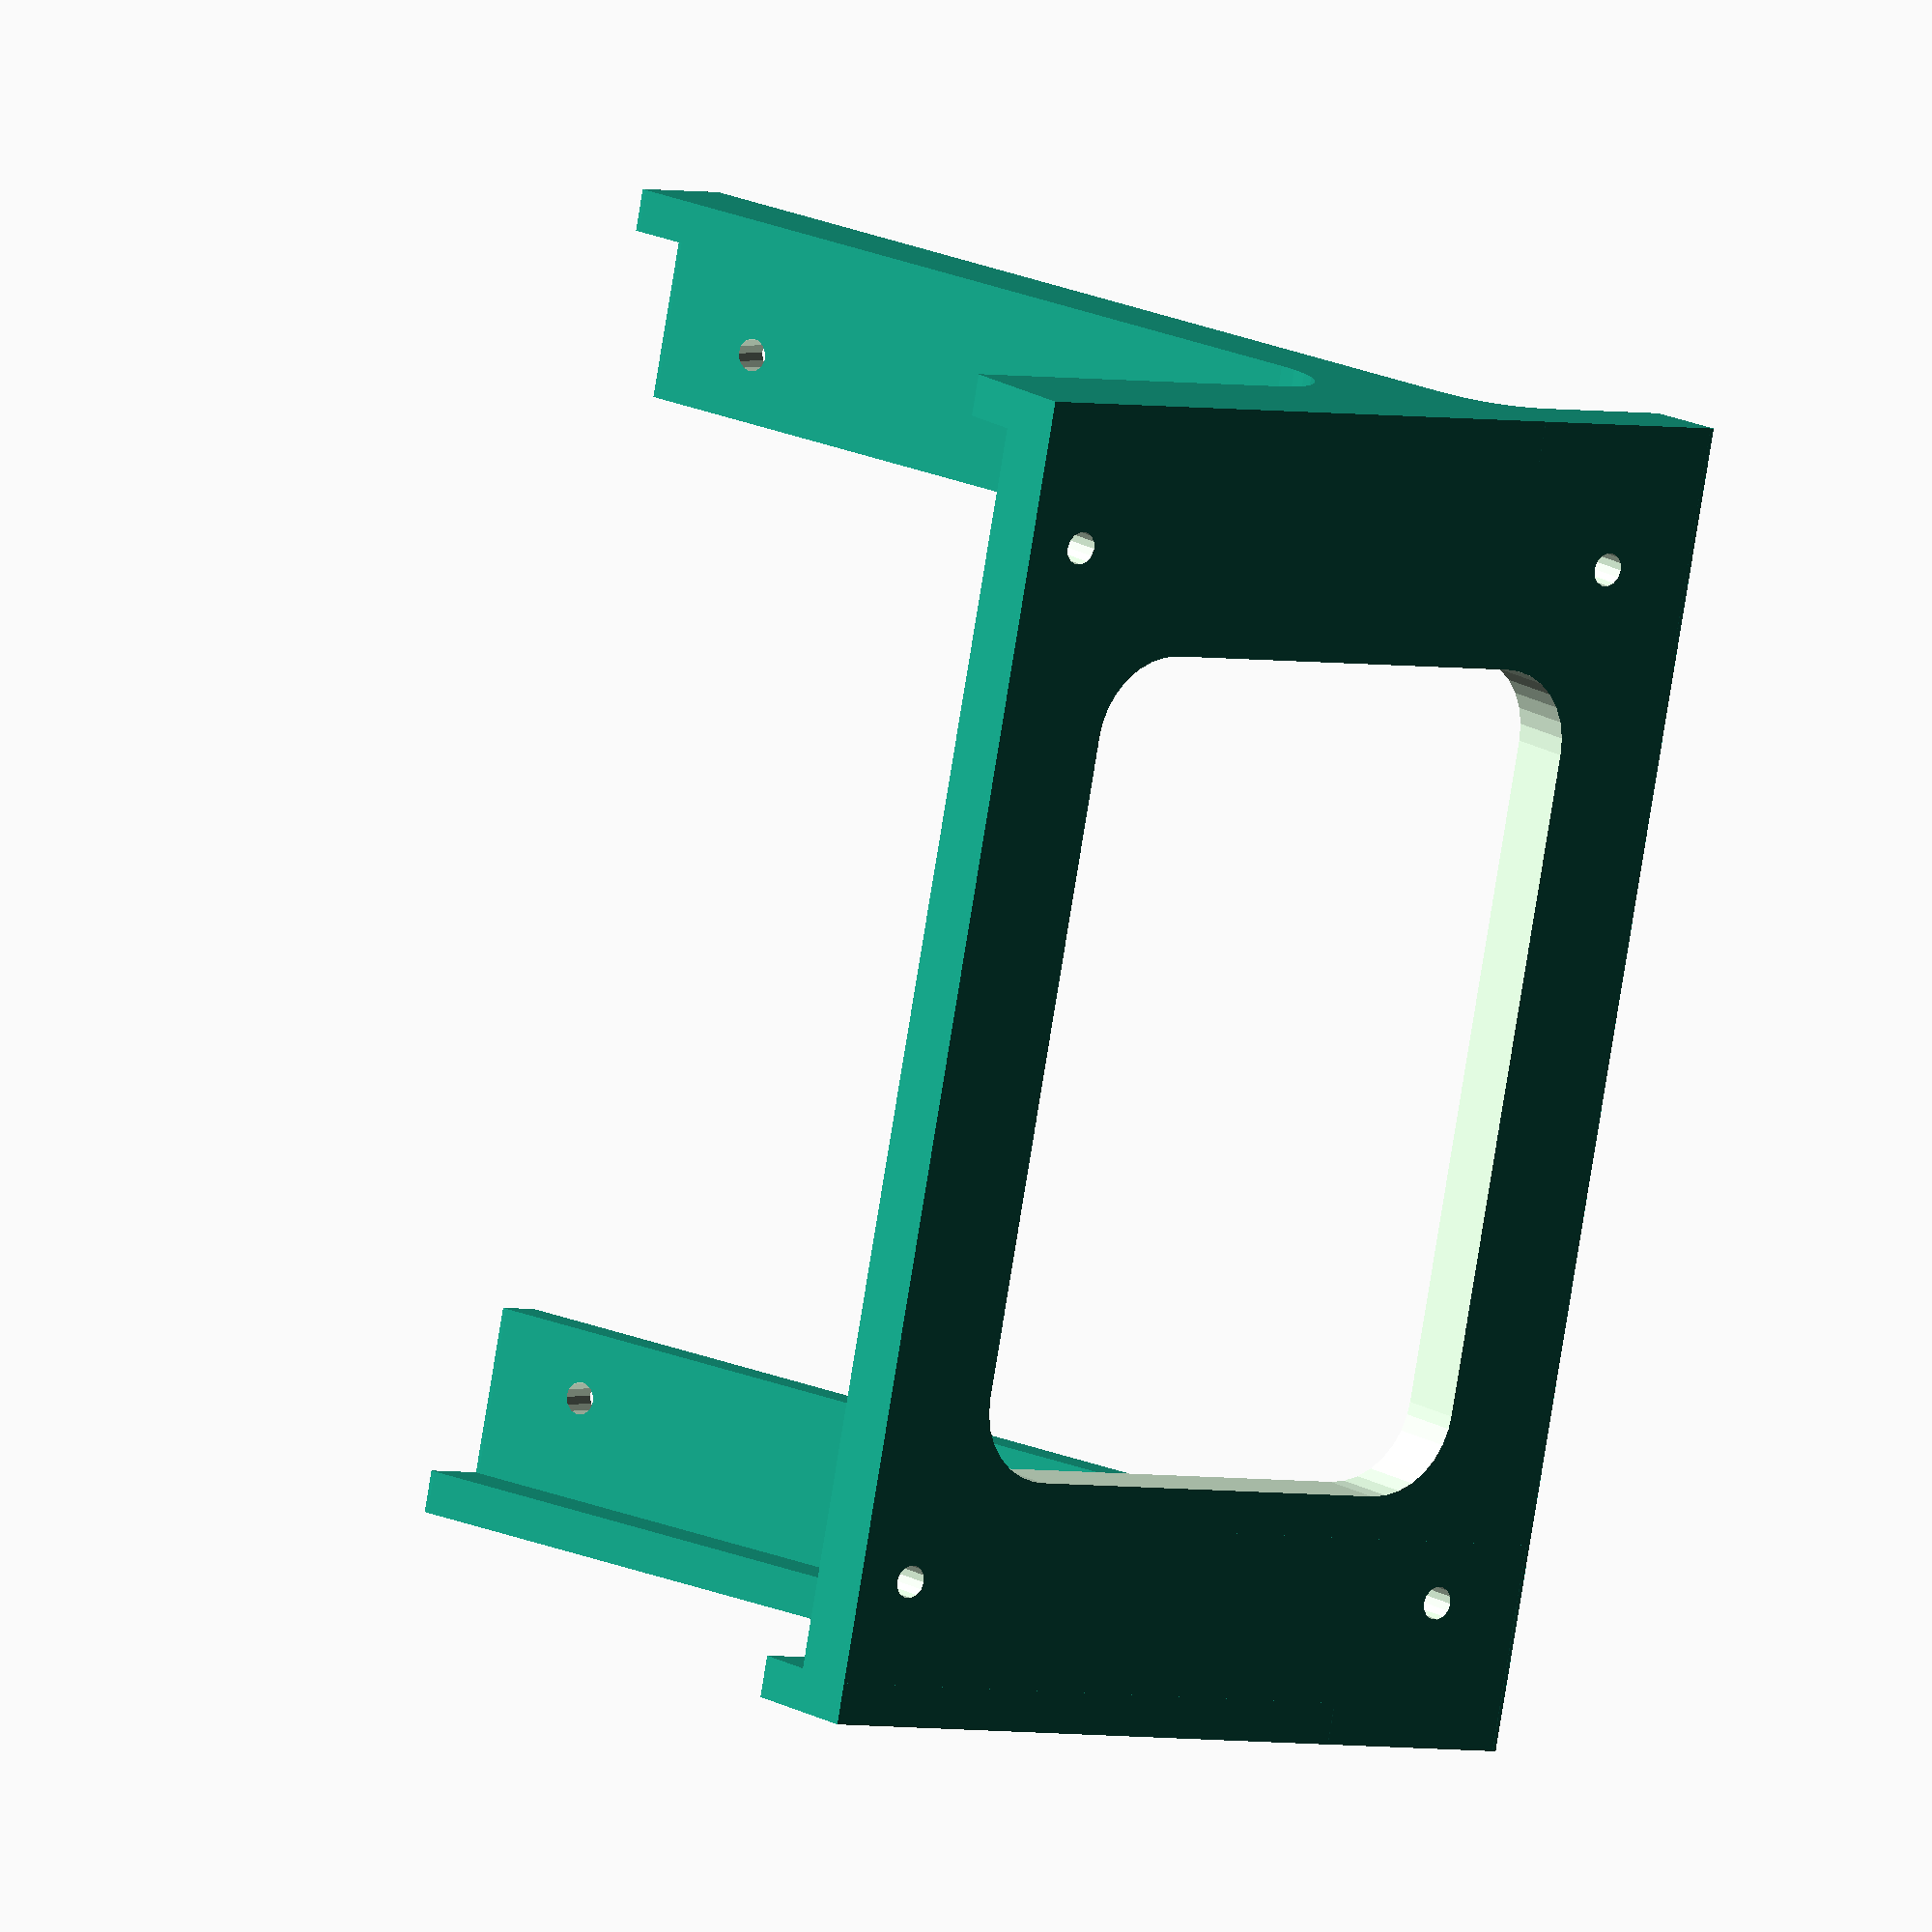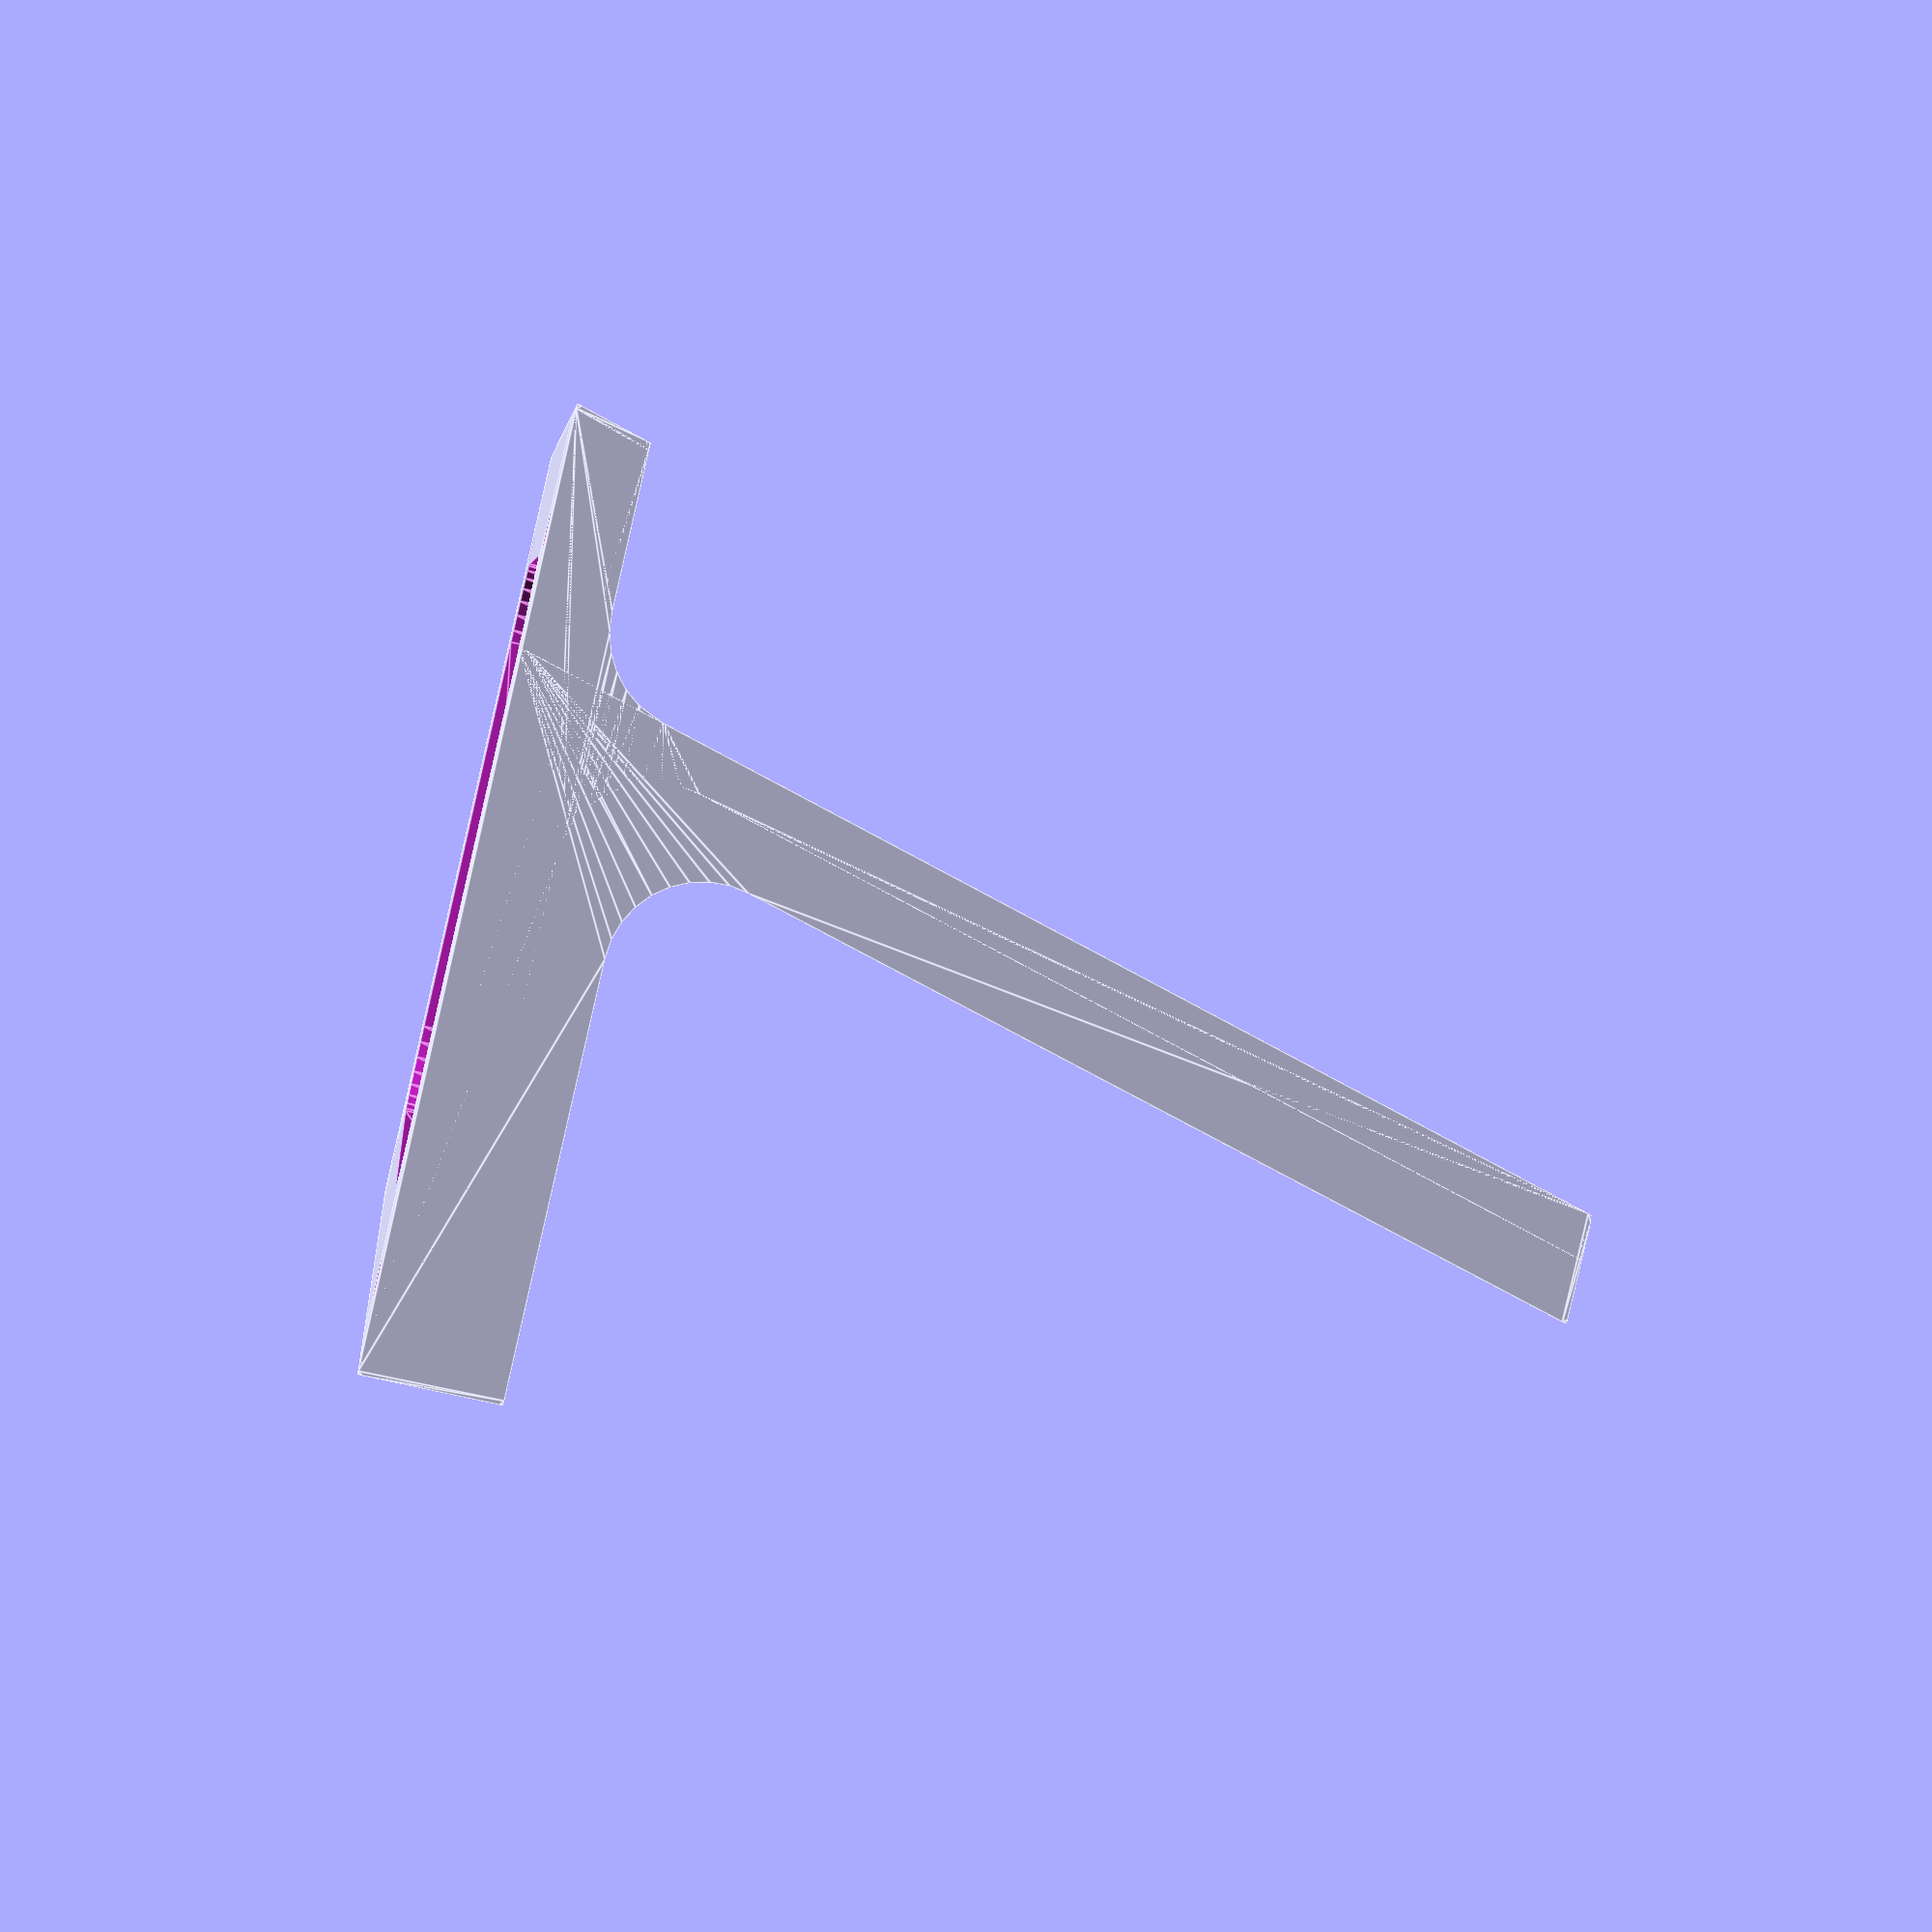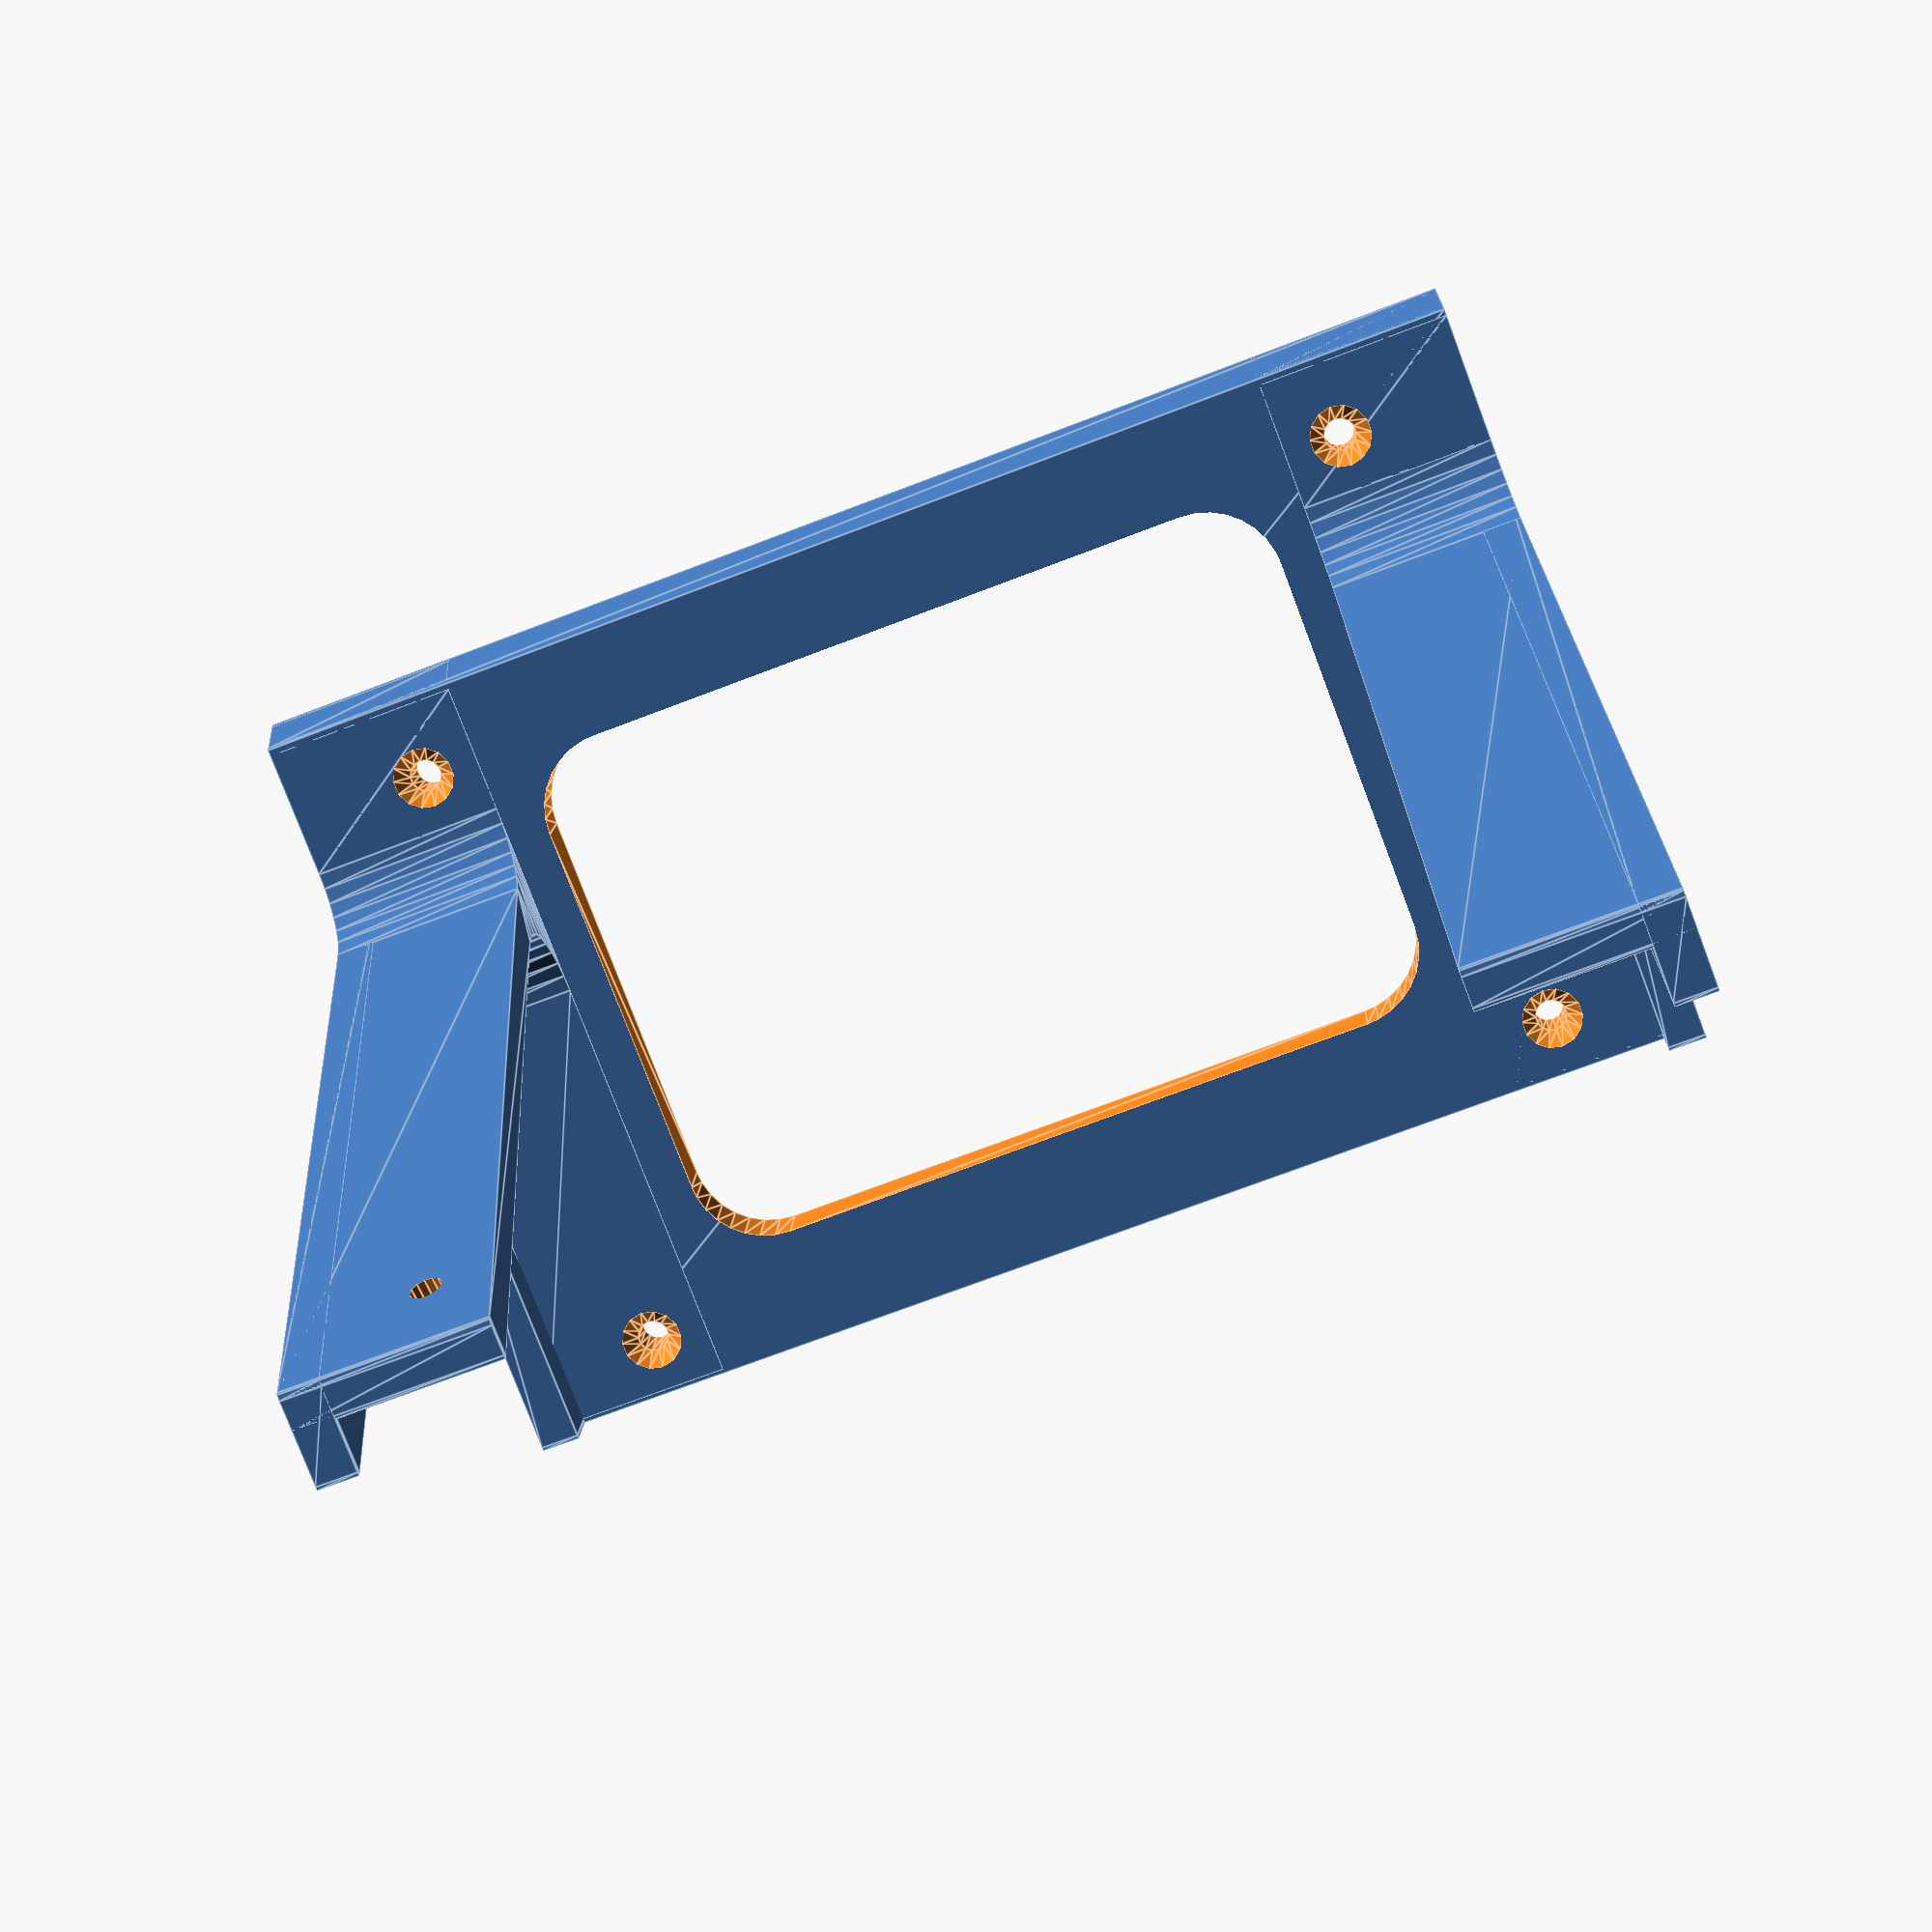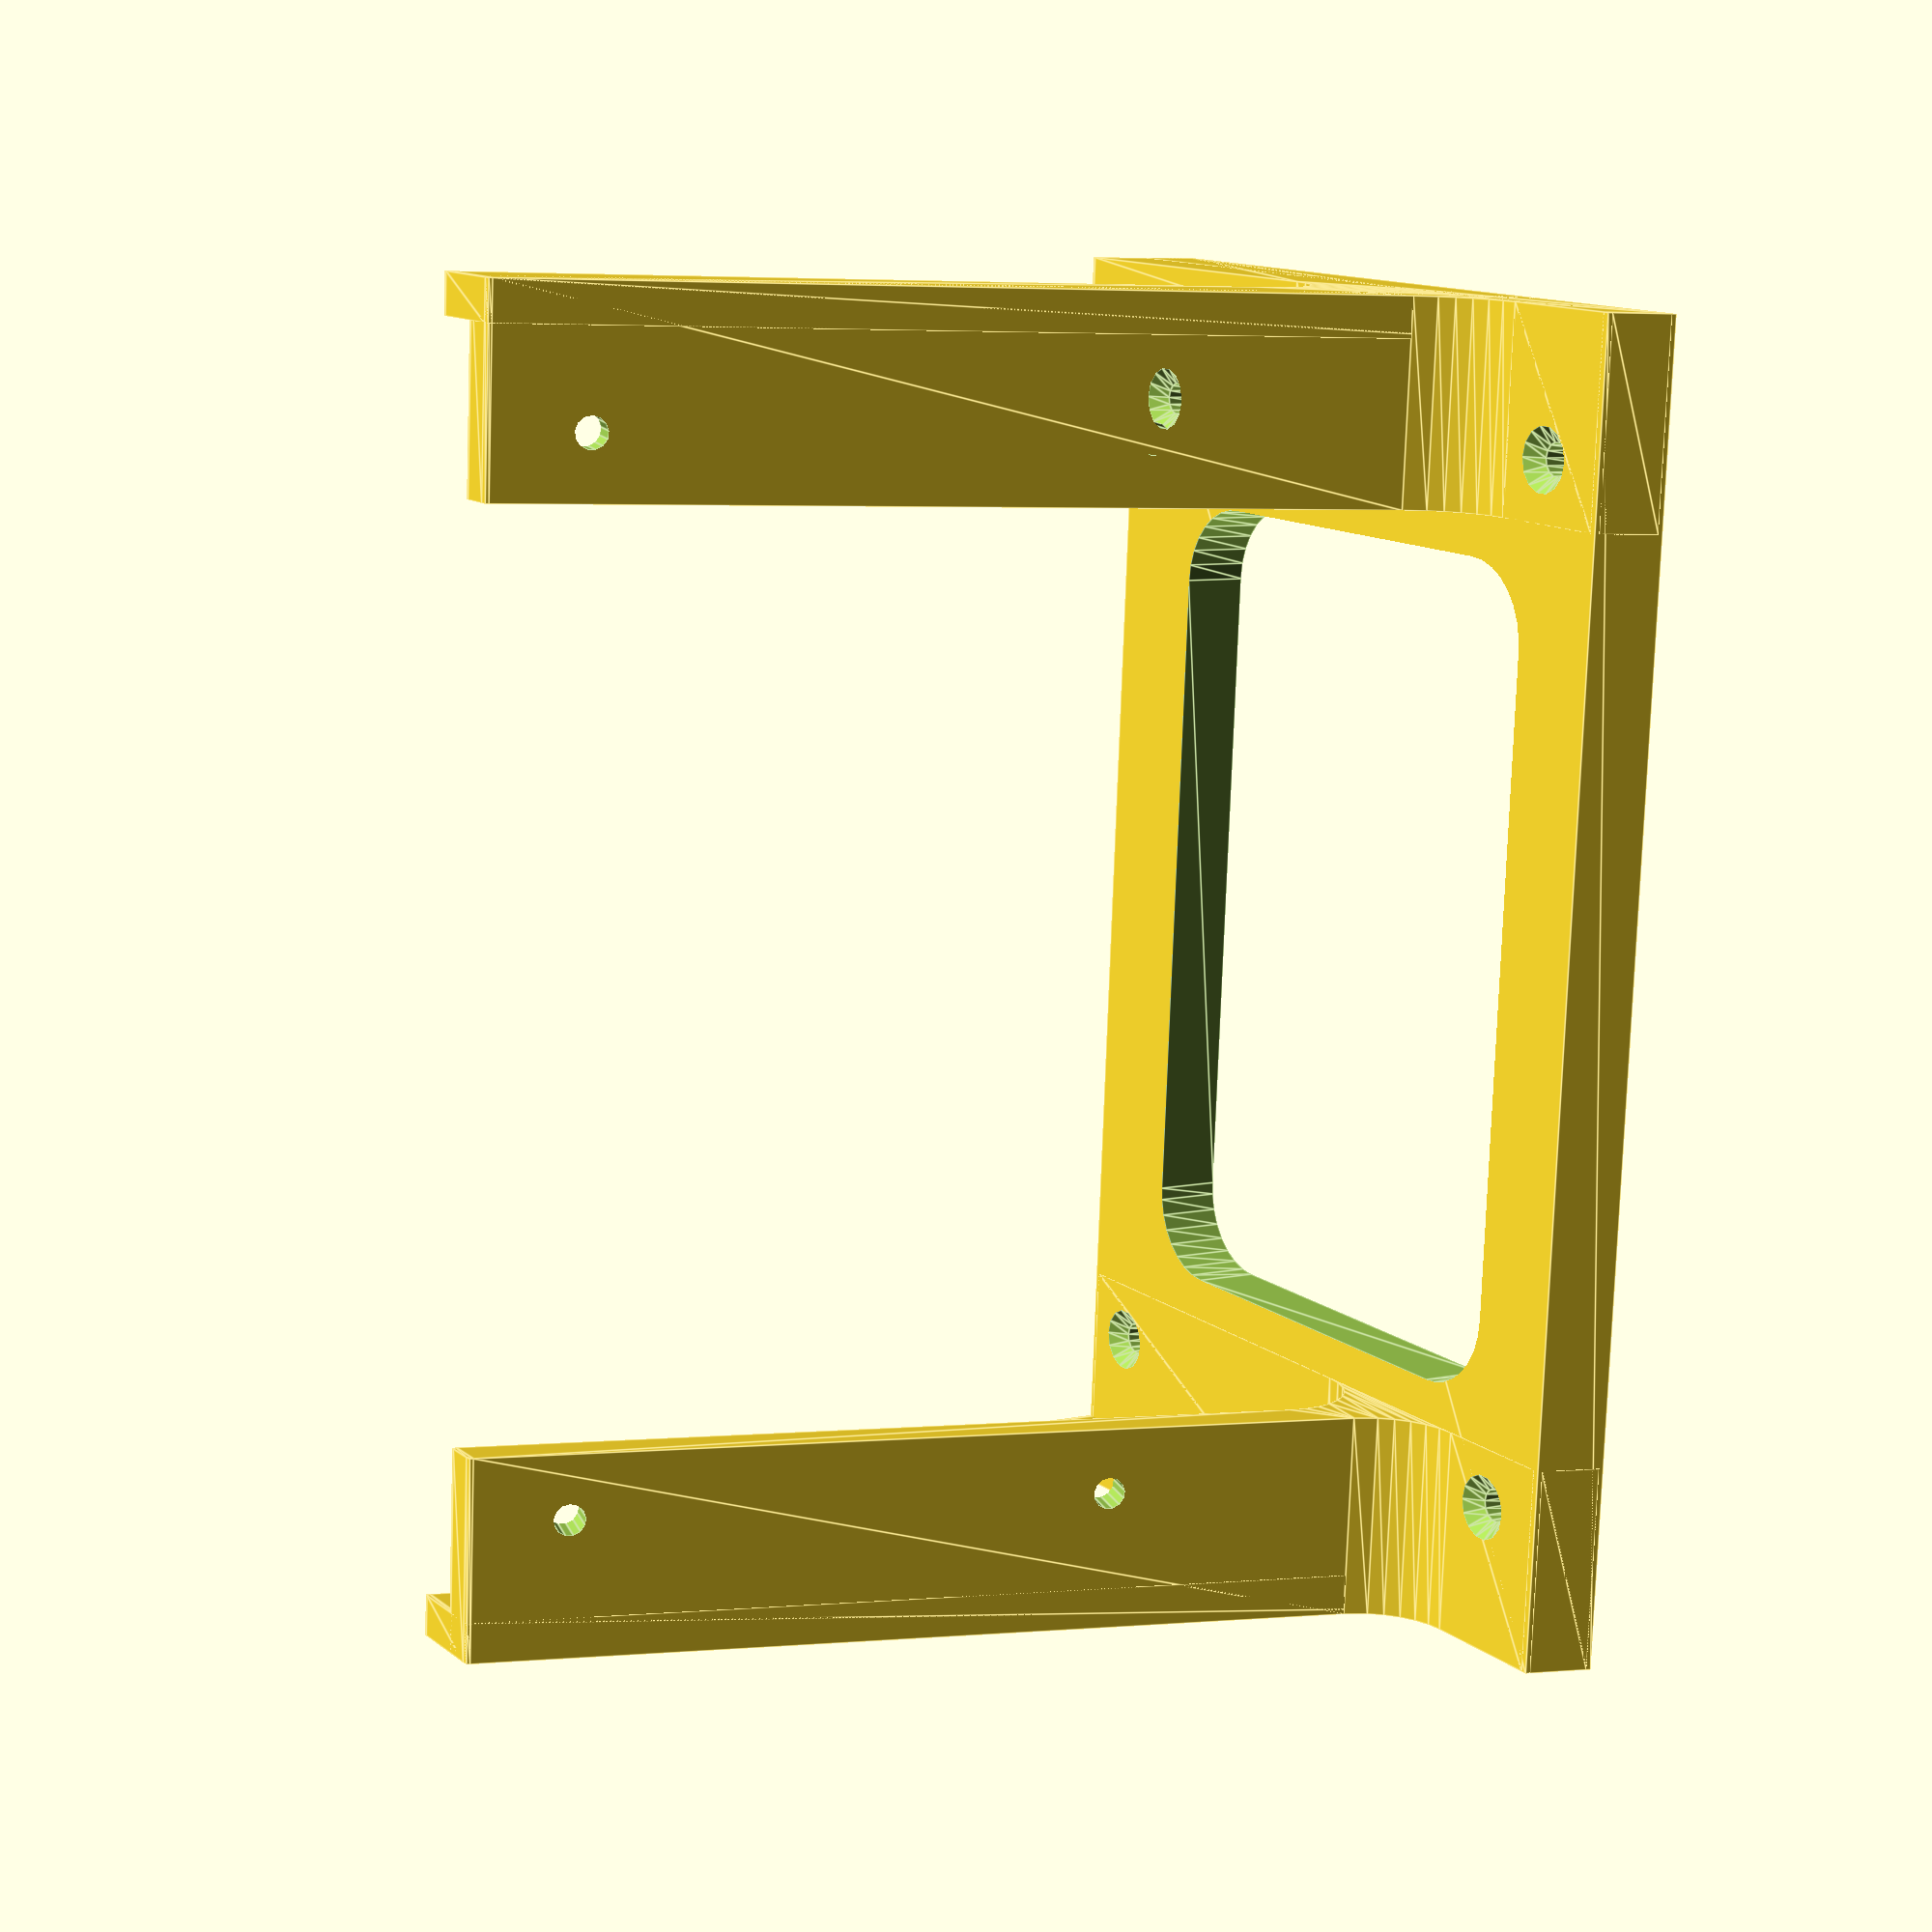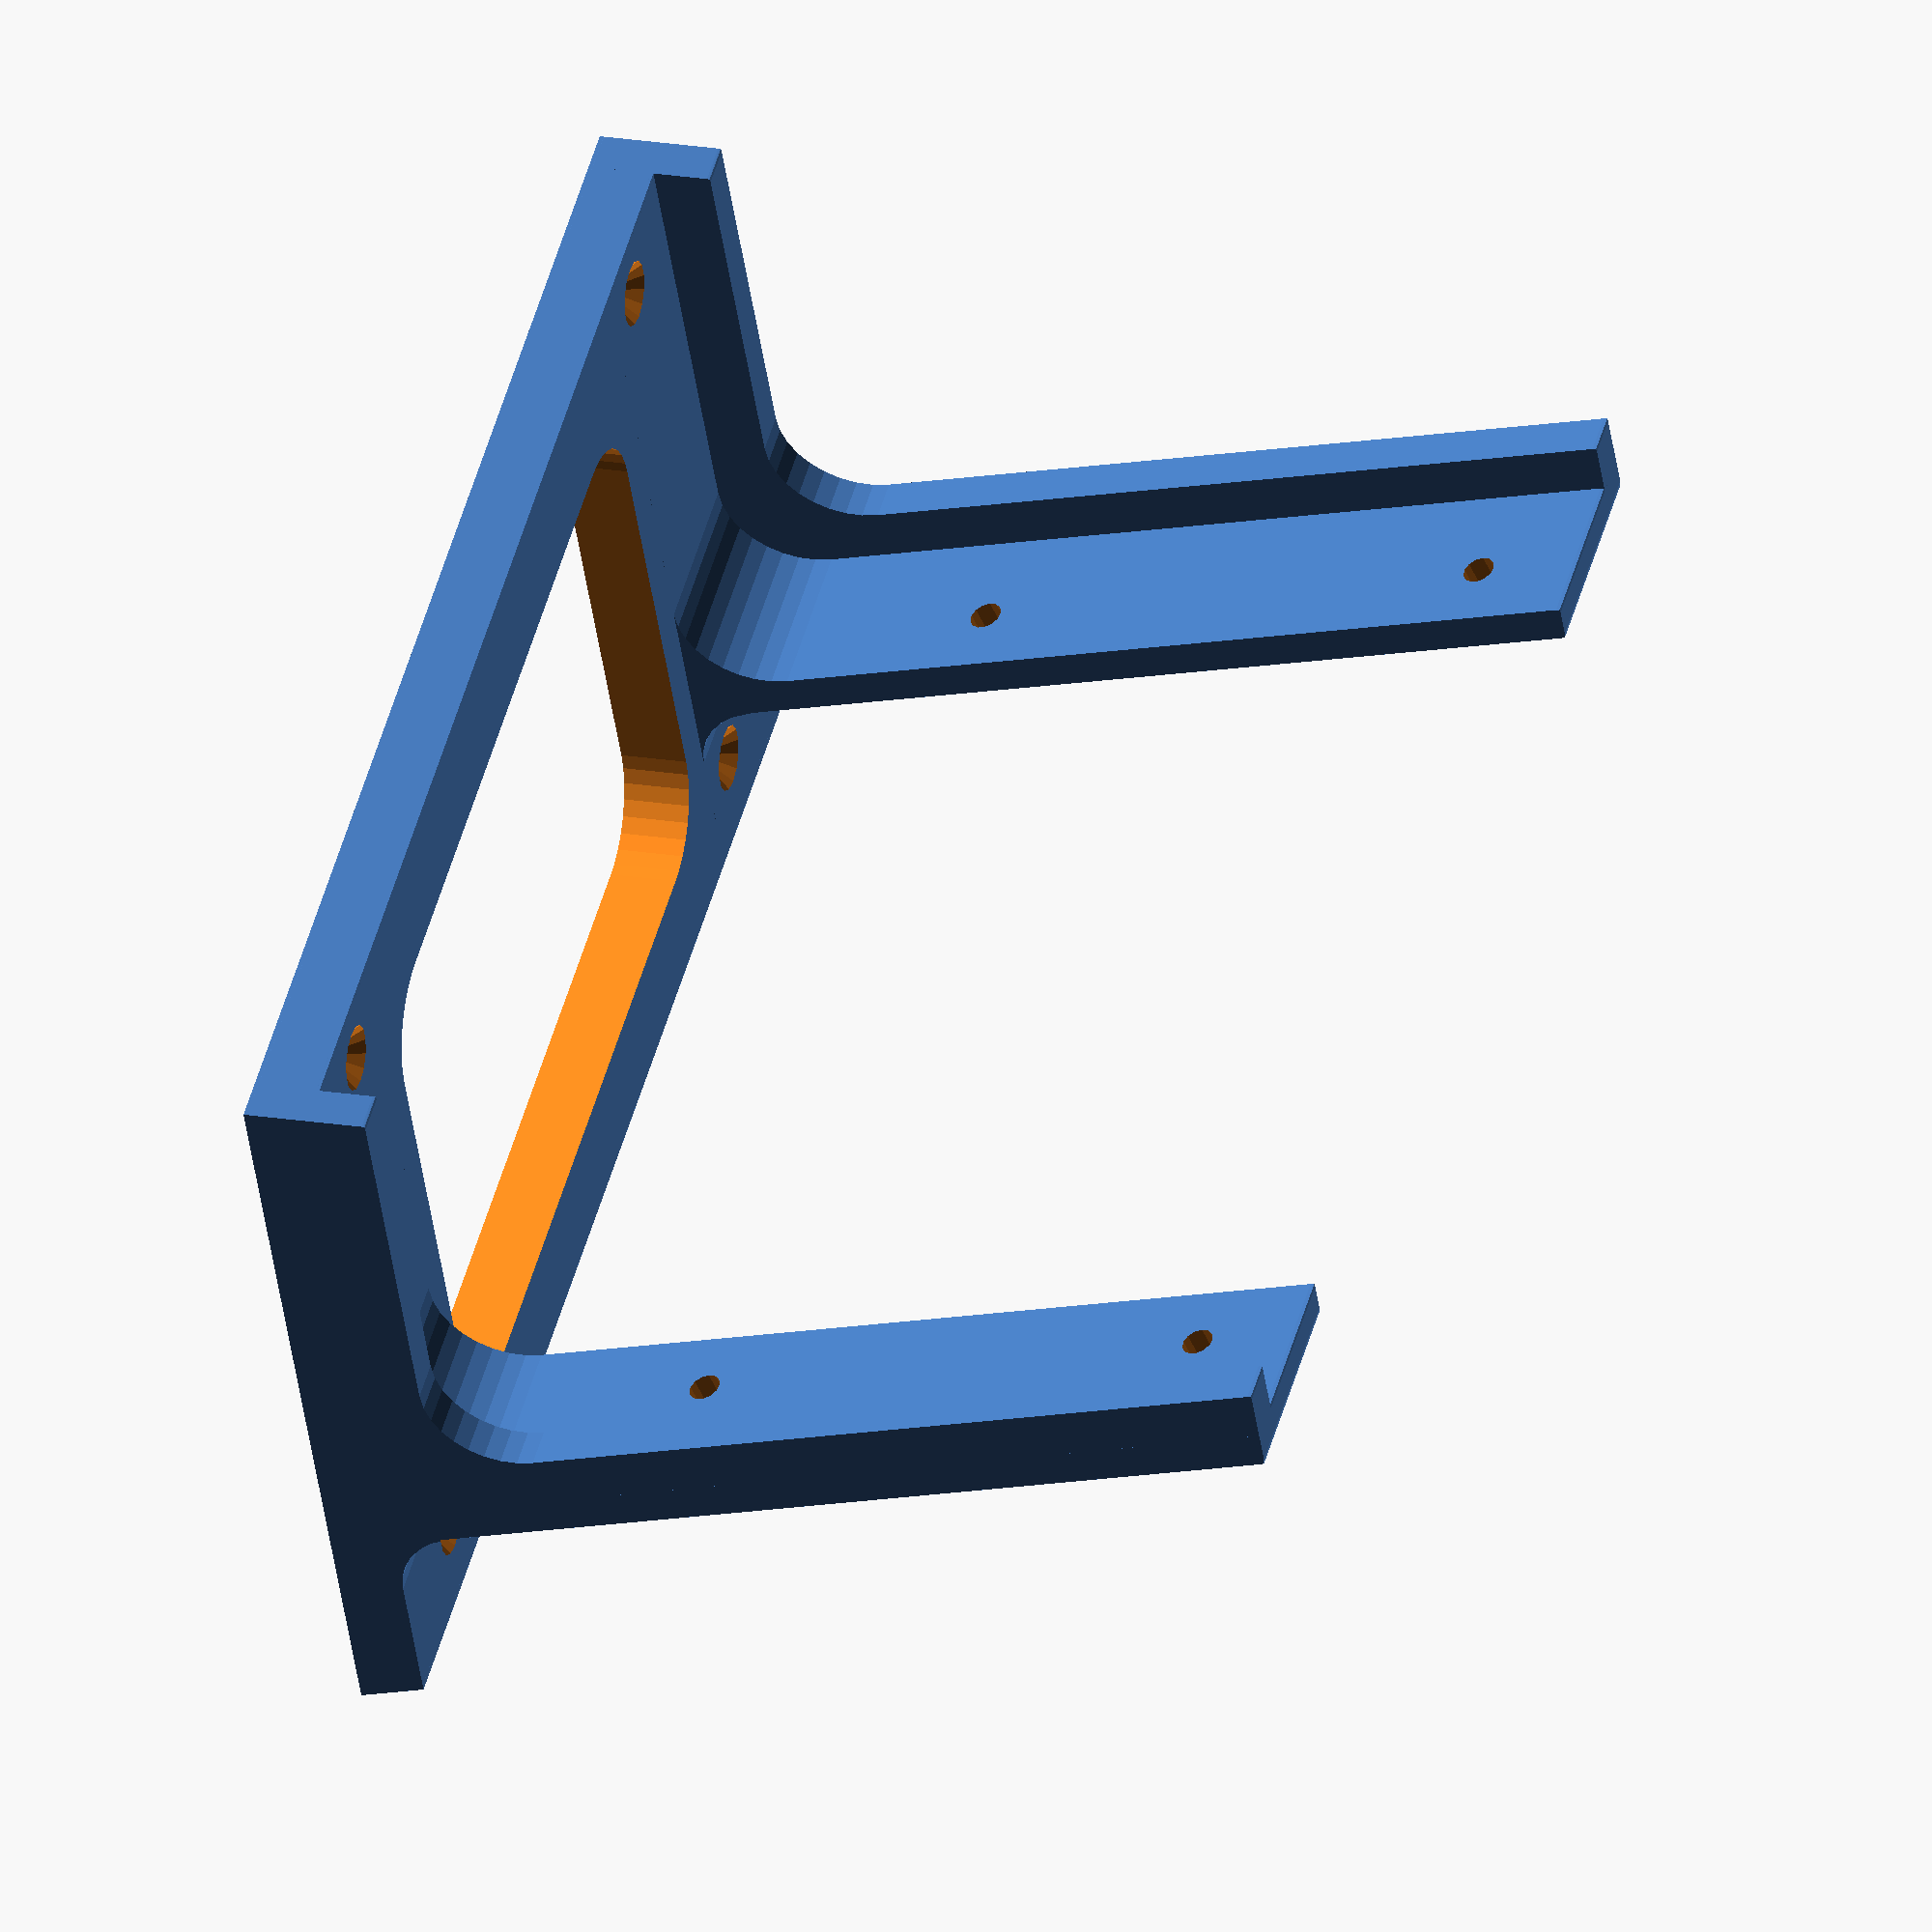
<openscad>
//------------------------------------------------------------------
/*

Simple Display Stand for Rasberry Pi 7" Display

Similar to: http://www.thingiverse.com/thing:1021025

But:

1) OpenSCAD.
2) Allow the usb power port to be at the bottom (normal display orientation).
3) Provide mounting holes on the foot.
4) Variable thickness display supports to accomodate various M3 screw lengths.
5) Added webbing for better strength.
6) Adjustable foot size for better free-standing stability.

*/
//------------------------------------------------------------------
/* [Global] */

display_angle = 15;

base_height = 8;
base_length = 160;
base_width = 100;
base_mount_hole_diameter = 4;
base_hole_rounding = 10;
base_mount_hole_posn = 0.8;

foot_sizex = 15;
foot_sizey = 30;

support_posn = 0.75;
support_height = 120;
support_thickness = 5;
support_hole2edge = 8;

web_thickness = 7;
web_radius = 10;

/* [Hidden] */
//------------------------------------------------------------------
// utility functions

// scaling
pla_shrink = 1/0.999; //~0.1%
abs_shrink = 1/0.995; //~0.5%
function scale(x) = pla_shrink * x;

// small tweak to avoid differencing artifacts
epsilon = 0.05;

// control the number of facets on cylinders
facet_epsilon = 0.05;
function facets(r) = 180 / acos(1 - (facet_epsilon / r));

// rounded/filleted edges
module inverse() {
  difference() {
    square(1e5, center=true);
    children(0);
  }
}
module rounded(r=1) {
  offset(r=r, $fn=facets(r)) offset(r=-r, $fn=facets(r)) children(0);
}
module filleted(r=1) {
  offset(r=-r, $fn=facets(r)) render() offset(r=r, $fn=facets(r)) children(0);
}

//------------------------------------------------------------------

// 4 x M3 mounting holes on display
mount_hole_w = scale(126.20);
mount_hole_h = scale(65.65);
display_mhr = scale(3.9/2);

// derived values
base_h = scale(base_height);
base_w = scale(base_width);
base_l = scale(base_length);
base_hr = scale(base_hole_rounding);
base_mhr = scale(base_mount_hole_diameter/2);

foot_sx = scale(foot_sizex);

support_h = scale(support_height);
support_t = scale(support_thickness);
support_h2e = scale(support_hole2edge);

web_t = scale(web_thickness);
web_r = scale(web_radius);

support_face_w = support_h2e + ((base_l - mount_hole_w) / 2);
foot_sy = max(support_face_w, scale(foot_sizey));

//------------------------------------------------------------------
// general screw hole: length, radius, style

module hole(l, r, style) {
  if (style == "countersunk") {
    if (r > l) {
      points = [
        [0, 0],
        [(2 * r) - l, 0],
        [2 * r, l],
        [0, l]
      ];
      rotate_extrude($fn=facets(r)) polygon(points=points);
    } else {
      points = [
        [0, 0],
        [r, 0],
        [r, l - r],
        [2 * r, l],
        [0, l]
      ];
      rotate_extrude($fn=facets(r)) polygon(points=points);
    }
  } else {
    // plain hole
    cylinder(h=l, r=r, $fn=facets(r));
  }
}

//------------------------------------------------------------------

module base_2d(h, w) {
  delta = h * tan(display_angle);
  points = [
    [0, 0],
    [0, h],
    [w - delta, h],
    [w, 0],
  ];
  polygon(points=points);
}

module support_2d(t) {
  d0 = support_h * tan(display_angle);
  d1 = t * cos(display_angle);
  x0 = base_w * support_posn;
  points = [
    [x0, 0],
    [x0 - d1, 0],
    [x0 - d1 - d0, support_h],
    [x0 - d0, support_h],
  ];
  polygon(points=points);
}

//------------------------------------------------------------------
// web

module web_profile() {
  filleted(r=web_r) union() {
    support_2d(support_t + web_t);
    base_2d(base_h + web_t, base_w * support_posn);
  }
}

module web_right() {
  linear_extrude(height=support_t) web_profile();
}

module web_left() {
  translate([0,0,base_l - support_t]) web_right();
}

module web() {
  web_left();
  web_right();
}

//------------------------------------------------------------------
// base

module base_body_profile() {
  base_2d(base_h, base_w);
}

module base_hole_profile() {
  sx = base_w - (2 * foot_sx);
  sy = base_l - (2 * foot_sy);
  rounded(r=base_hr) square(size=[sx, sy]);
}

module base() {
  h = base_h + (2 * epsilon);
  difference() {
    linear_extrude(height=base_l) base_body_profile();
    translate([foot_sx,base_h + epsilon,foot_sy]) rotate([90,0,0]) linear_extrude(height=h) base_hole_profile();
  }
}

module base_mount_hole() {
  l = base_h + (2 * epsilon);
  translate([0,-epsilon,0]) rotate([-90,0,0]) hole(l=l, r=base_mhr, style="countersunk");
}

module base_mount_holes() {
  z0 = (foot_sy + support_t) / 2;
  z1 = base_l - z0;
  x0 = foot_sx / 2;
  x1 = x0 + (base_mount_hole_posn * base_w);
  union() {
    translate([x0,0,z0]) base_mount_hole();
    translate([x0,0,z1]) base_mount_hole();
    translate([x1,0,z0]) base_mount_hole();
    translate([x1,0,z1]) base_mount_hole();
  }
}

//------------------------------------------------------------------
// supports

module support_profile() {
  filleted(r=web_r) union() {
    base_2d(base_h, base_w);
    support_2d(support_t);
  }
}

module support_right() {
  linear_extrude(height=support_face_w) support_profile();
}

module support_left() {
  translate([0,0,base_l - support_face_w]) support_right();
}

module support() {
  support_left();
  support_right();
}

module display_mount_hole() {
  l = support_t + (2 * epsilon);
  rotate([0,90,0]) hole(l=l, r=display_mhr, style = "plain");
}

module display_mount_holes() {
  dx0 = base_w * support_posn;
  dx = support_t + epsilon;
  dy = support_h - mount_hole_h - (support_h2e * cos(display_angle));
  dz = (base_l - mount_hole_w) / 2;
  translate([dx0, 0,0]) rotate([0,0,display_angle]) translate([-dx,dy,dz]) union() {
    dx = mount_hole_w;
    dy = mount_hole_h;
    translate([0,0,0]) display_mount_hole();
    translate([0,dy,0]) display_mount_hole();
    translate([0,dy,dx]) display_mount_hole();
    translate([0,0,dx]) display_mount_hole();
  }
}

//------------------------------------------------------------------

module display_stand() {
  difference() {
    union() {
      base();
      support();
      web();
    }
    union() {
      base_mount_holes();
      display_mount_holes();
    }
  }
}

rotate([90,0,0]) display_stand();

//------------------------------------------------------------------


</openscad>
<views>
elev=164.1 azim=348.3 roll=37.5 proj=o view=solid
elev=242.4 azim=24.2 roll=284.3 proj=p view=edges
elev=347.8 azim=249.2 roll=2.2 proj=p view=edges
elev=172.2 azim=184.0 roll=120.5 proj=p view=edges
elev=340.6 azim=62.1 roll=287.3 proj=o view=wireframe
</views>
